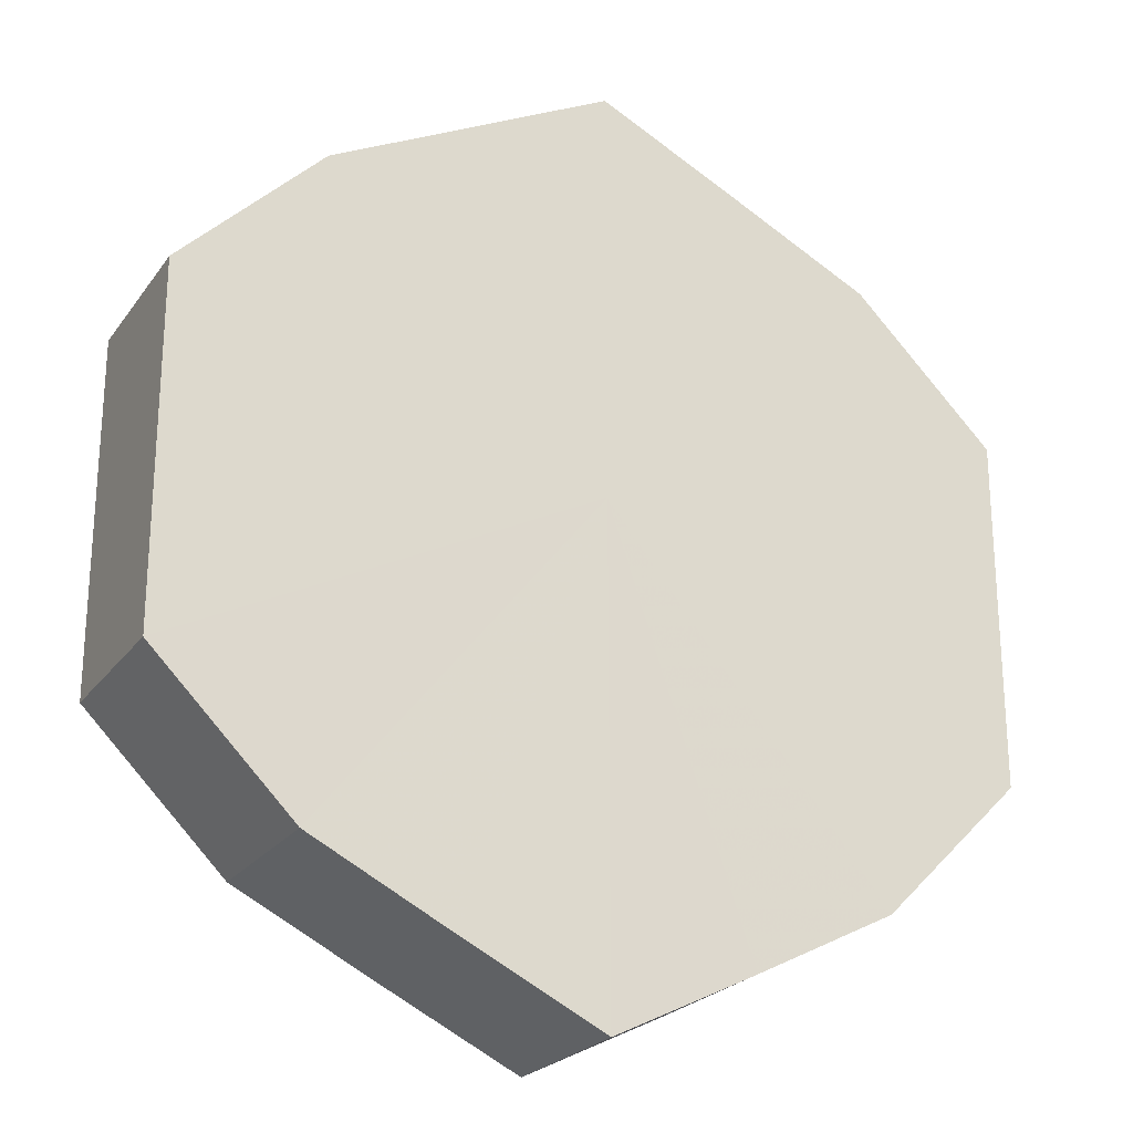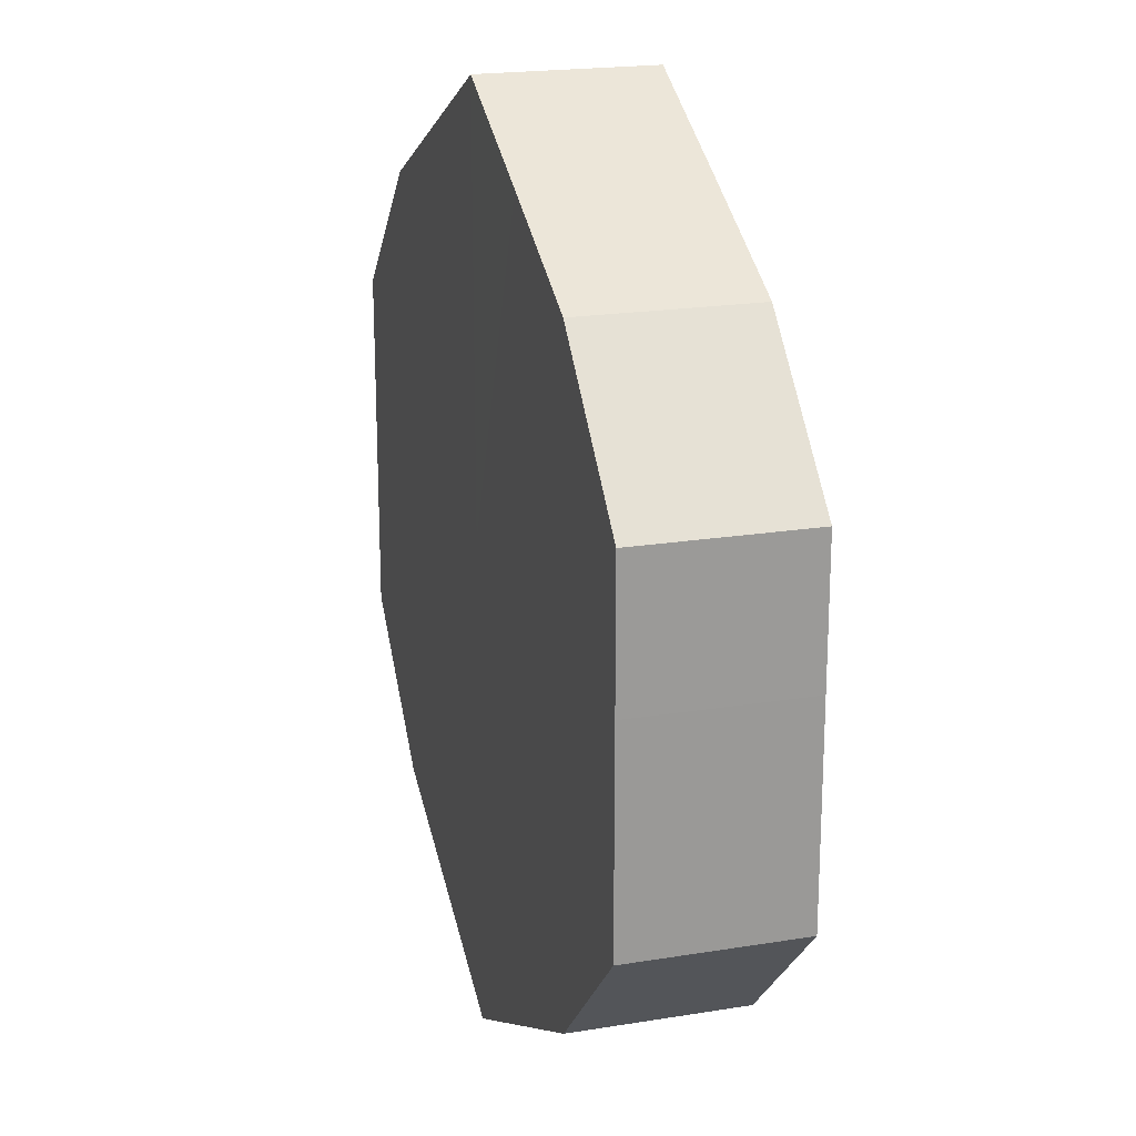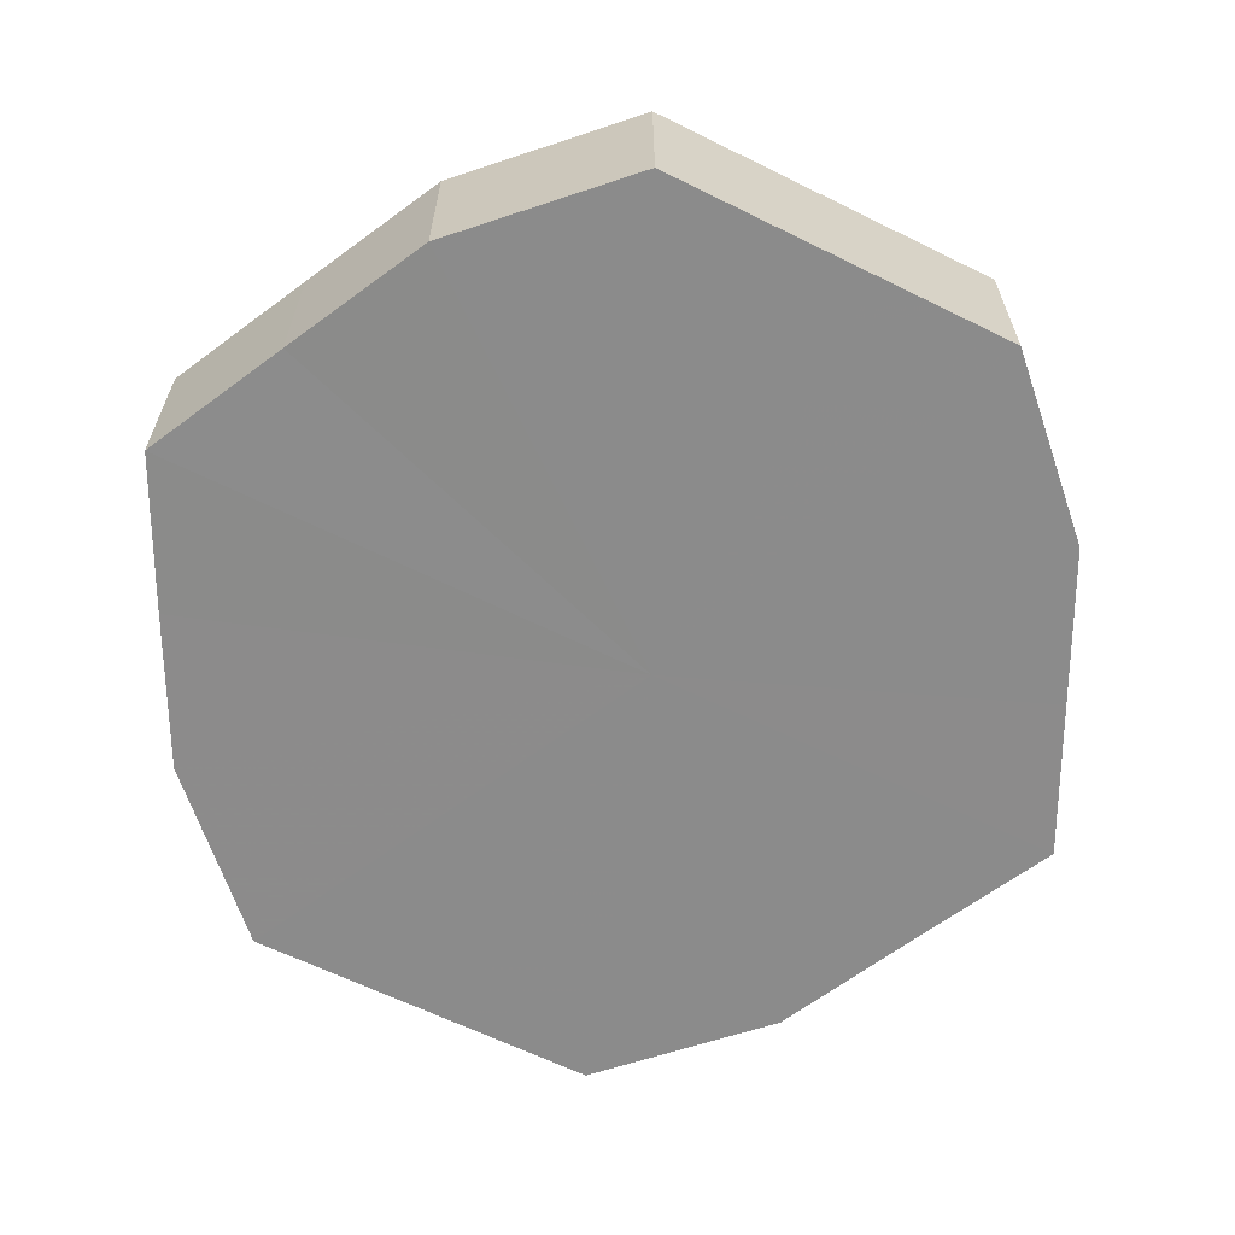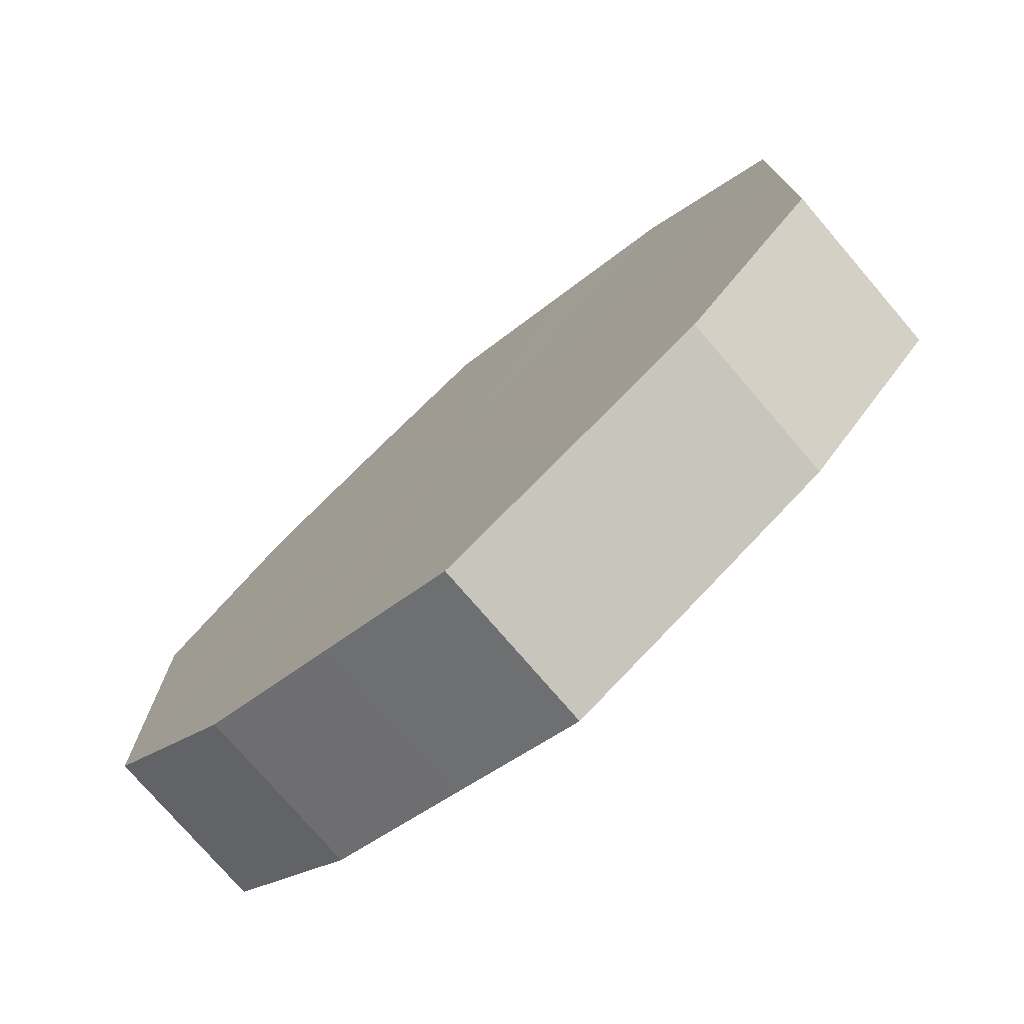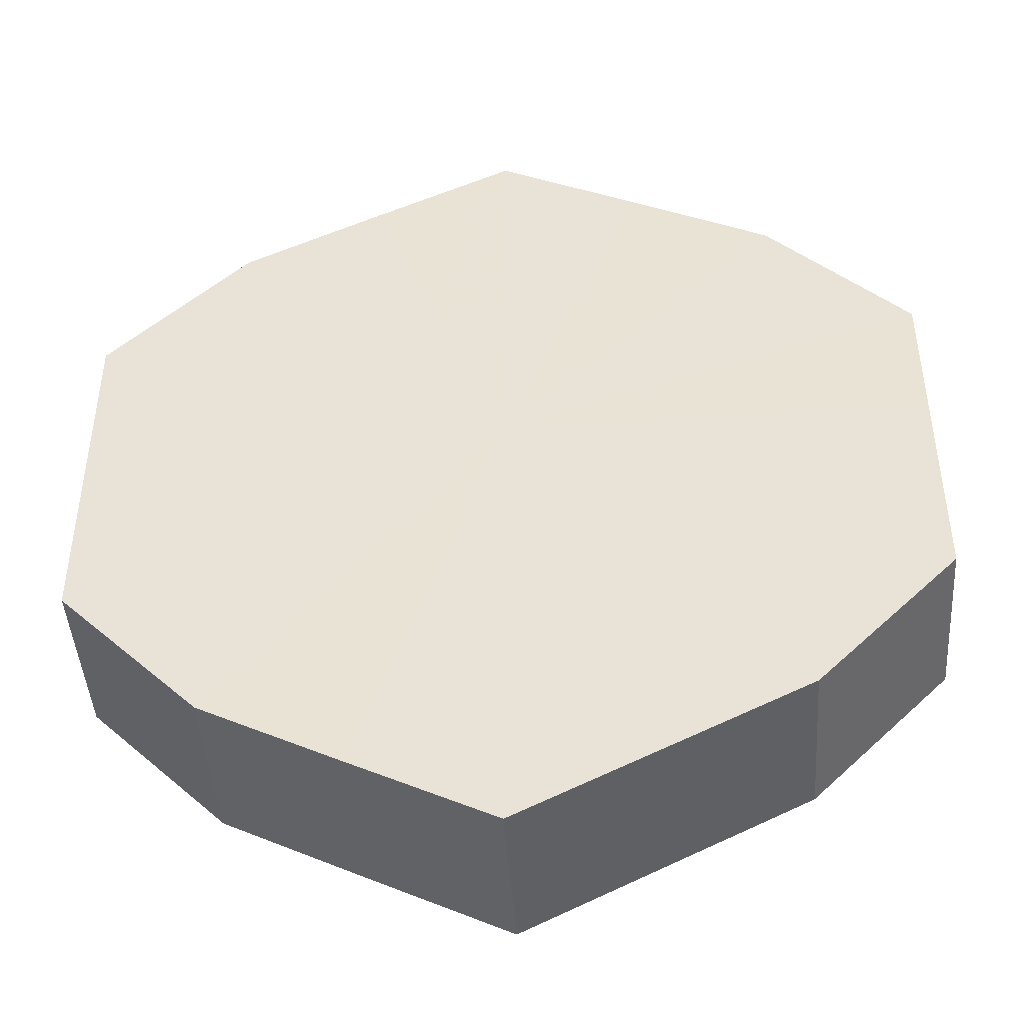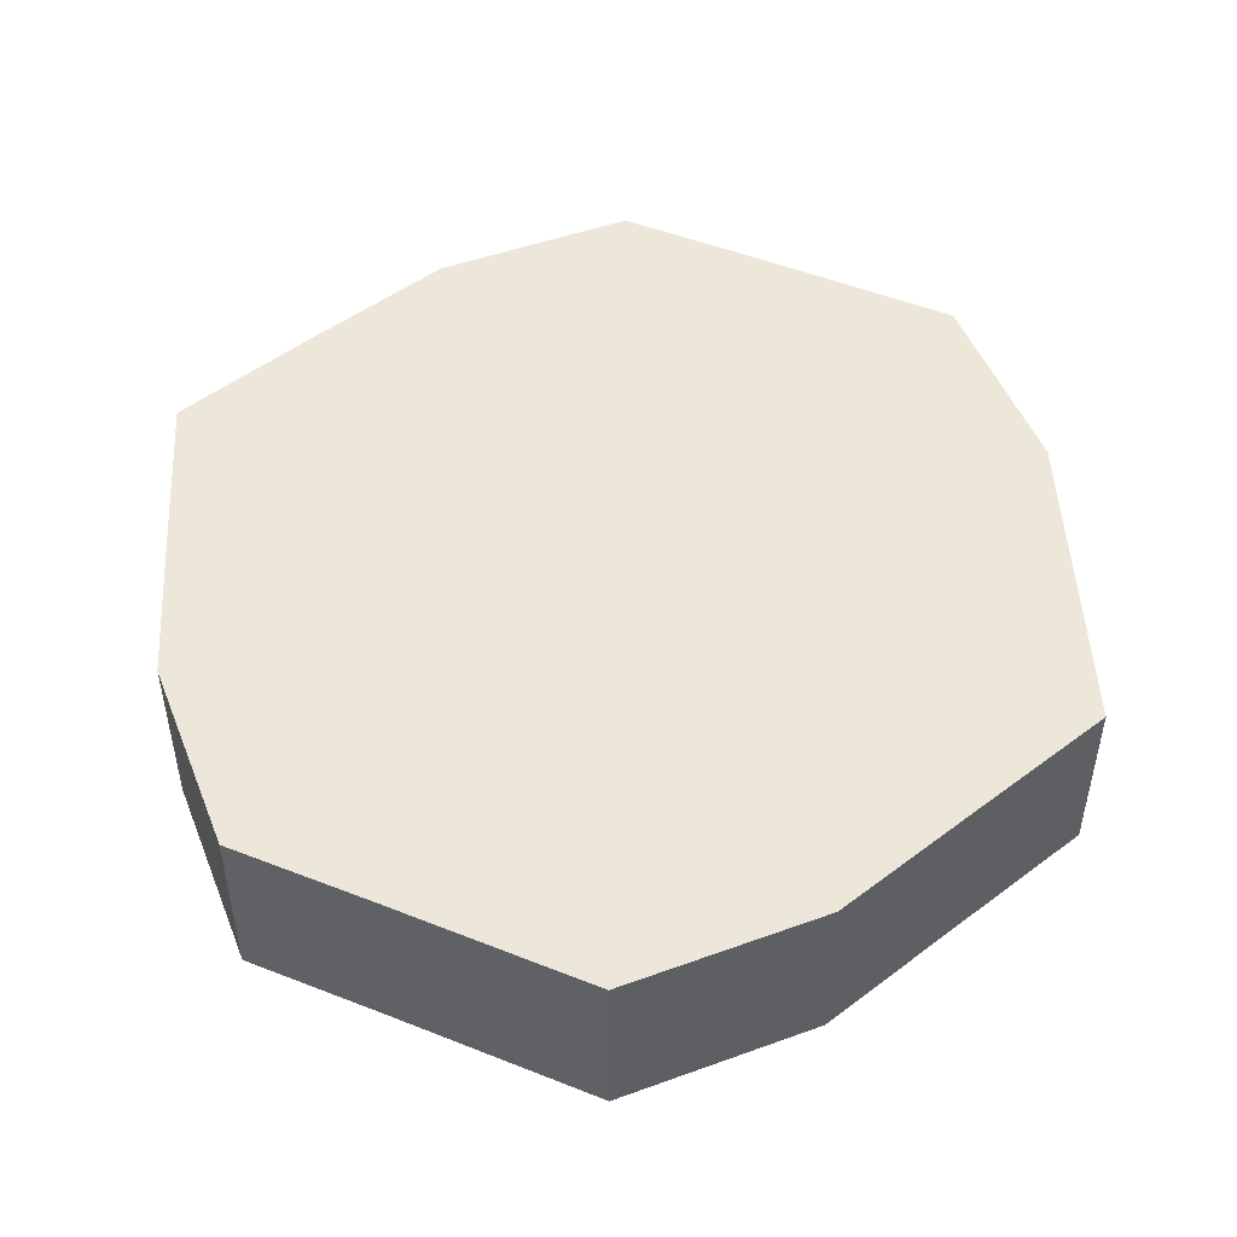
<metadata>
{"format":"obj","ext":"obj","renderer":"f3d","projection":"perspective","resolution":1024,"background":"white","views":[{"elev":-23.6,"azim":153.4,"up":"+Y"},{"elev":20.4,"azim":73.7,"up":"+Y"},{"elev":-63.9,"azim":63.6,"up":"+Z"},{"elev":-75.7,"azim":-139.4,"up":"+Y"},{"elev":-44.7,"azim":-176.1,"up":"+Y"},{"elev":49.9,"azim":-66.5,"up":"+Z"}]}
</metadata>
<code>
o 27918
v 2242 1869 6.883
v 2242 1869 6.883
v 2242 1869 6.859
v 2242 1869 6.883
v 2242 1869 6.859
v 2242 1869 6.883
v 2242 1869 6.859
v 2242 1869 6.883
v 2242 1869 6.859
v 2242 1869 6.883
v 2242 1869 6.859
v 2242 1869 6.883
v 2242 1869 6.859
v 2242 1869 6.883
v 2242 1869 6.859
v 2242 1869 6.883
v 2242 1869 6.859
v 2242 1869 6.883
v 2242 1869 6.859
v 2242 1869 6.883
v 2242 1869 6.859
v 2242 1869 6.883
v 2242 1869 6.859
v 2242 1869 6.883
v 2242 1869 6.859
v 2242 1869 6.883
v 2242 1869 6.859
v 2242 1869 6.883
v 2242 1869 6.859
v 2242 1869 6.883
v 2242 1869 6.859
v 2242 1869 6.859
v 2242 1869 6.859
v 2242 1869 6.883
v 2242 1869 6.859
v 2242 1869 6.883
v 2242 1869 6.859
v 2242 1869 6.859
v 2242 1869 6.883
v 2242 1869 6.859
v 2242 1869 6.883
v 2242 1869 6.883
v 2242 1869 6.859
v 2242 1869 6.859
v 2242 1869 6.883
v 2242 1869 6.859
v 2242 1869 6.883
v 2242 1869 6.883
v 2242 1869 6.859
v 2242 1869 6.859
v 2242 1869 6.883
v 2242 1869 6.859
v 2242 1869 6.883
v 2242 1869 6.883
v 2242 1869 6.859
v 2242 1869 6.859
v 2242 1869 6.883
v 2242 1869 6.859
v 2242 1869 6.883
v 2242 1869 6.883
v 2242 1869 6.859
v 2242 1869 6.859
v 2242 1869 6.883
v 2242 1869 6.883
v 2242 1869 6.883
v 2242 1869 6.883
v 2242 1869 6.883
v 2242 1869 6.883
v 2242 1869 6.883
v 2242 1869 6.883
v 2242 1869 6.883
v 2242 1869 6.883
v 2242 1869 6.883
v 2242 1869 6.883
v 2242 1869 6.883
v 2242 1869 6.883
v 2242 1869 6.883
v 2242 1869 6.883
v 2242 1869 6.883
v 2242 1869 6.883
v 2242 1869 6.883
v 2242 1869 6.859
v 2242 1869 6.859
v 2242 1869 6.859
v 2242 1869 6.859
v 2242 1869 6.859
v 2242 1869 6.859
v 2242 1869 6.859
v 2242 1869 6.859
v 2242 1869 6.859
v 2242 1869 6.859
v 2242 1869 6.859
v 2242 1869 6.859
v 2242 1869 6.859
v 2242 1869 6.859
v 2242 1869 6.859
v 2242 1869 6.859
v 2242 1869 6.859
f 1 2 3
f 2 4 5
f 6 1 7
f 4 8 9
f 10 6 11
f 8 12 13
f 14 10 15
f 12 16 17
f 18 14 19
f 16 20 21
f 22 18 23
f 20 24 25
f 26 22 27
f 24 28 29
f 30 26 31
f 28 30 32
f 33 34 35
f 35 36 37
f 38 39 33
f 40 41 38
f 37 42 43
f 44 45 40
f 46 47 44
f 43 48 49
f 50 51 46
f 52 53 50
f 49 54 55
f 56 57 52
f 58 59 56
f 55 60 61
f 62 63 58
f 61 64 62
f 65 66 67
f 65 68 66
f 65 67 69
f 65 70 68
f 65 69 71
f 65 72 70
f 65 71 73
f 65 74 72
f 65 73 75
f 65 76 74
f 65 75 77
f 65 78 76
f 65 77 79
f 65 80 78
f 65 79 81
f 65 81 80
f 82 83 84
f 82 85 83
f 82 84 86
f 82 87 85
f 82 86 88
f 82 89 87
f 82 88 90
f 82 91 89
f 82 90 92
f 82 93 91
f 82 92 94
f 82 95 93
f 82 94 96
f 82 97 95
f 82 96 98
f 82 98 97

</code>
